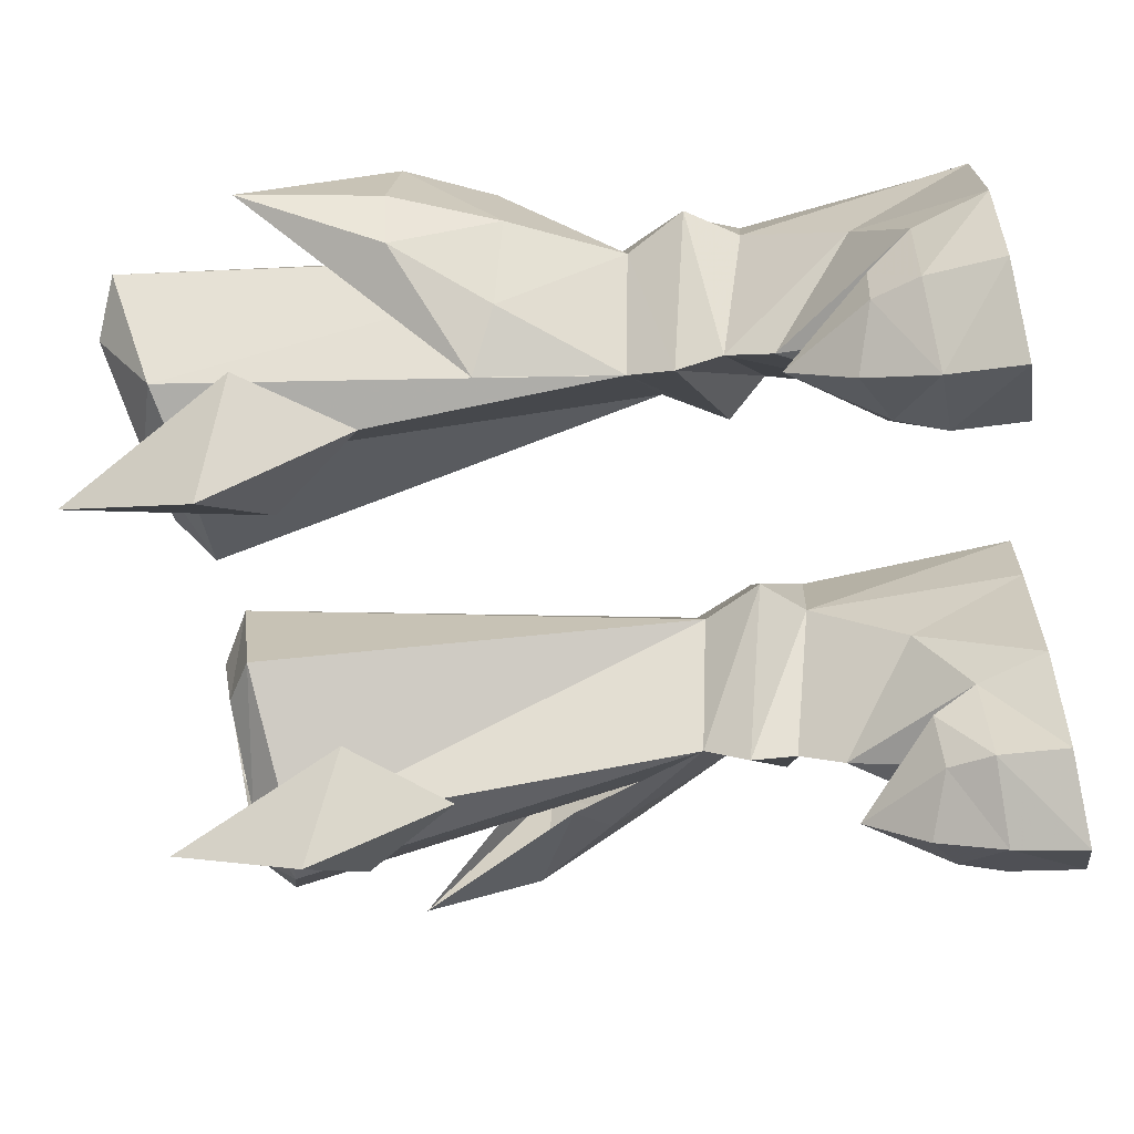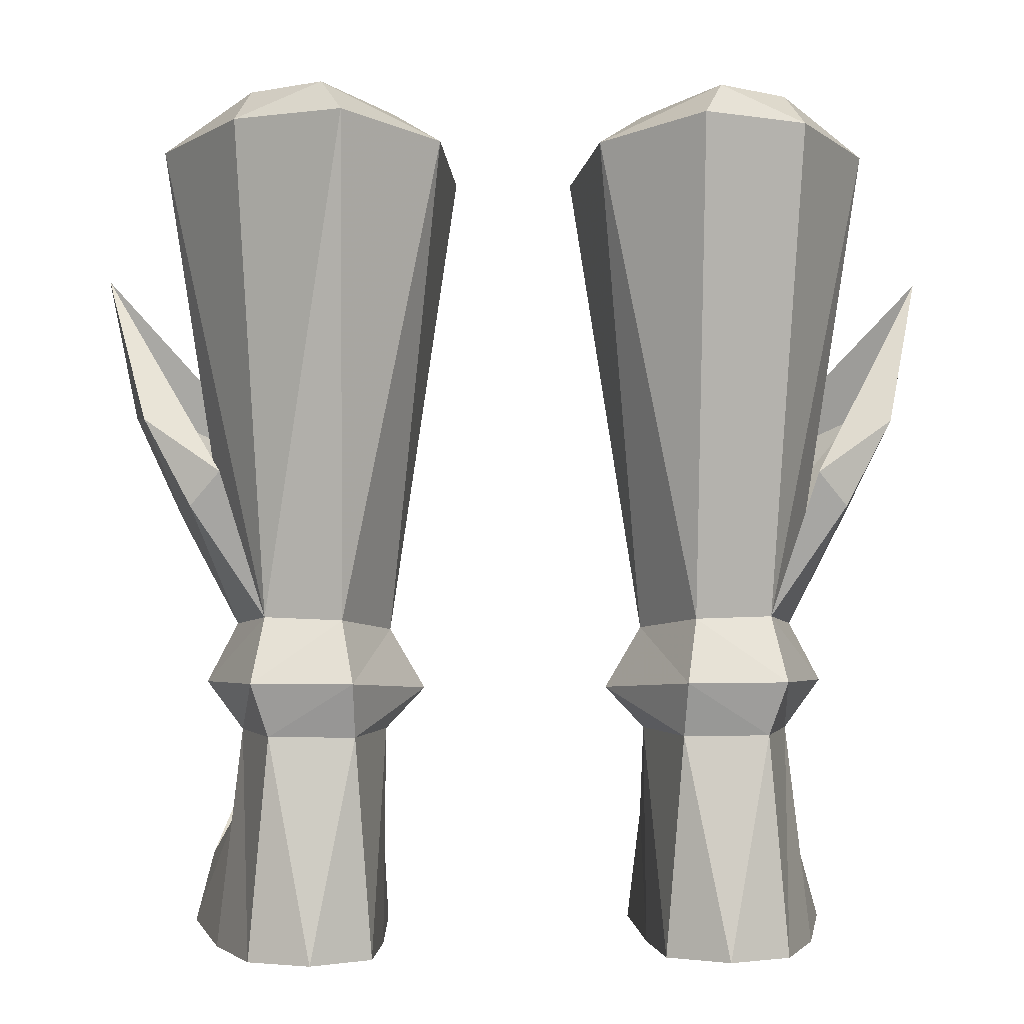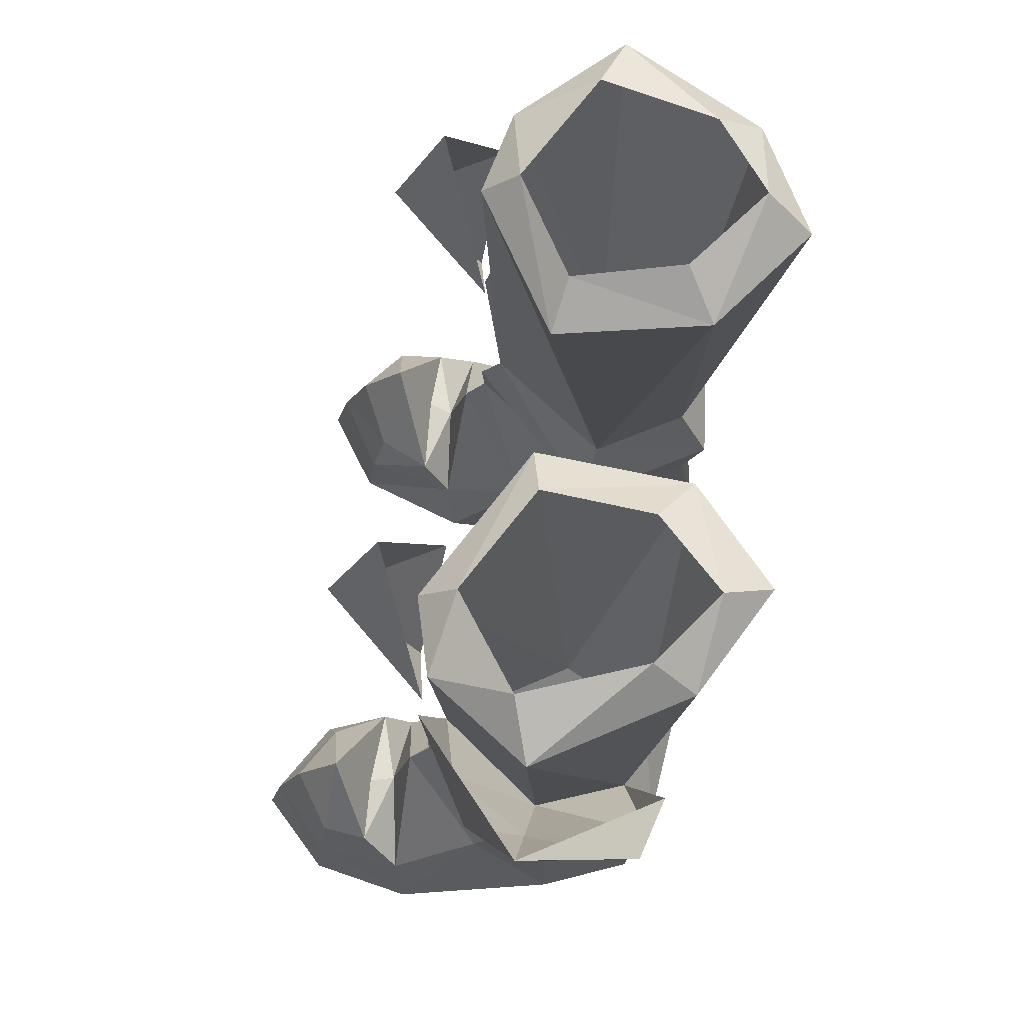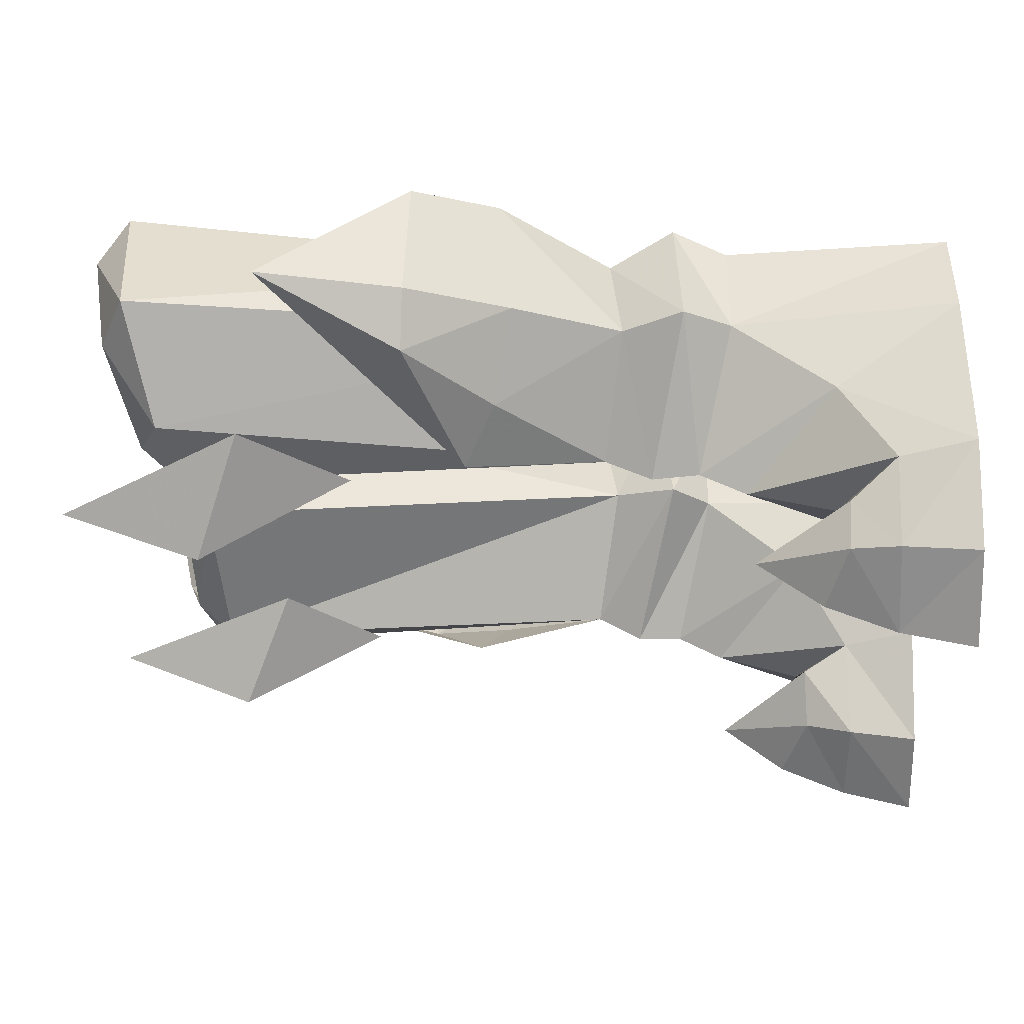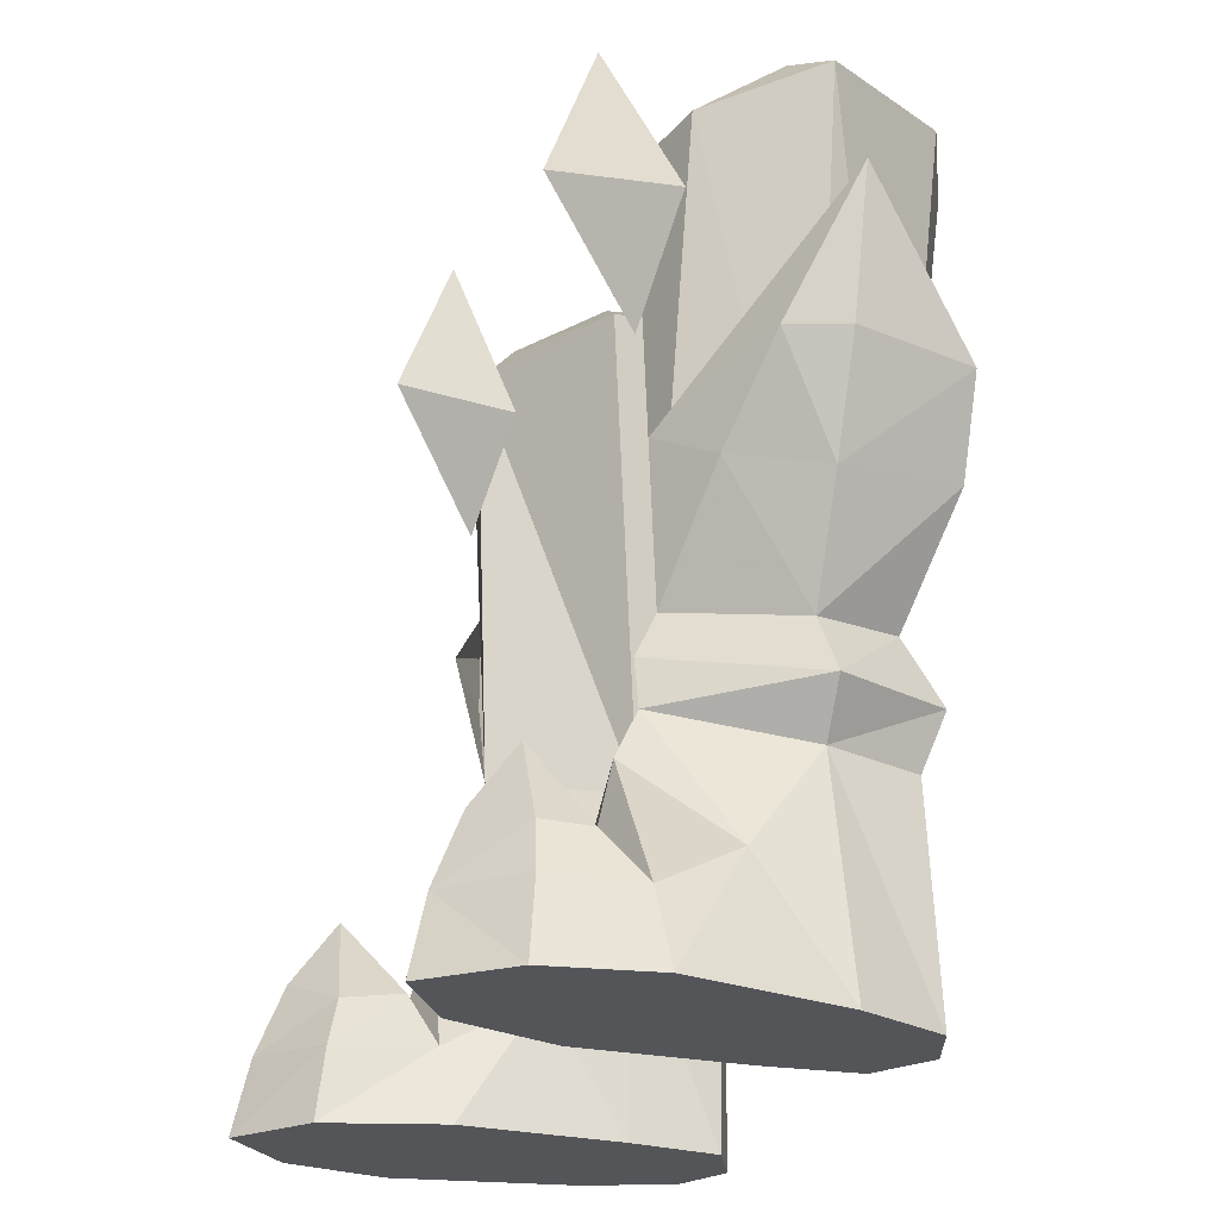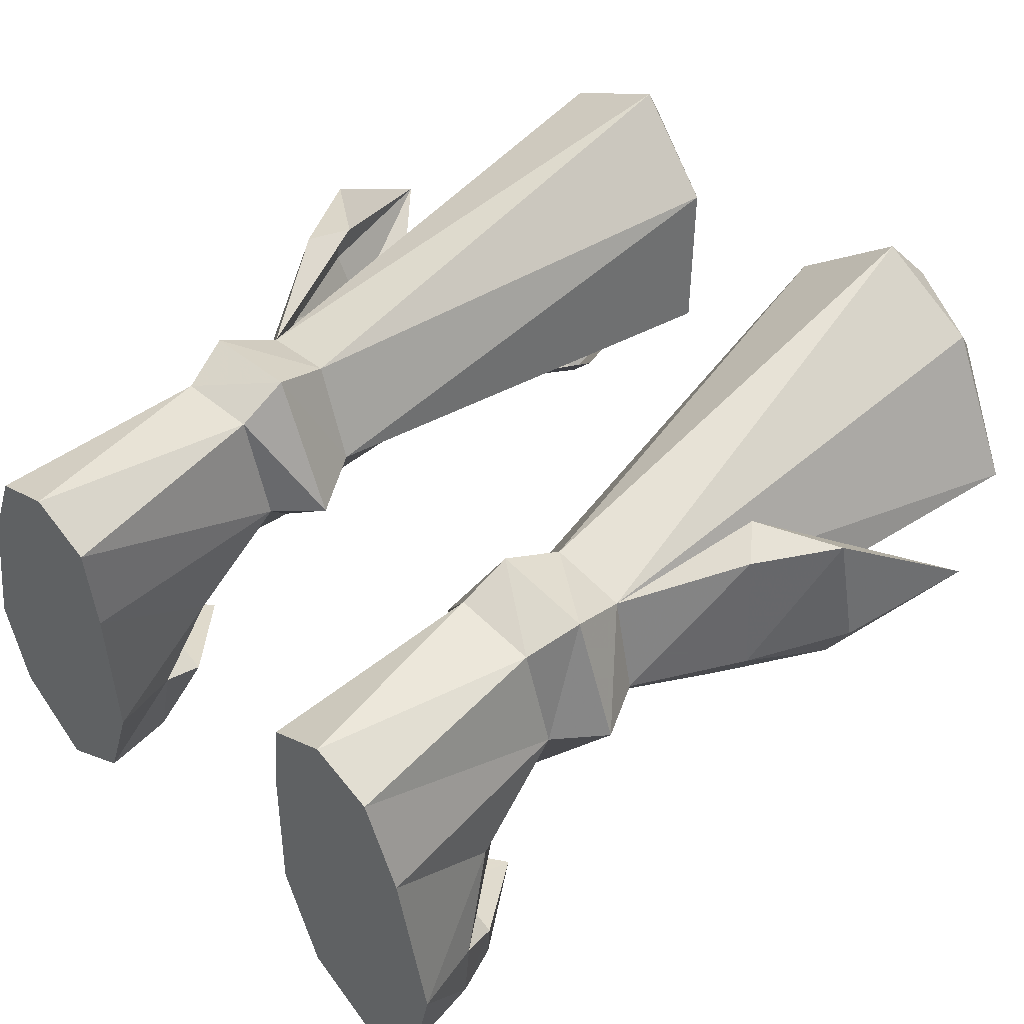
<metadata>
{"format":"obj","ext":"obj","renderer":"f3d","projection":"perspective","resolution":1024,"background":"white","views":[{"elev":-61.8,"azim":101.2,"up":"+Y"},{"elev":-0.2,"azim":177.4,"up":"+Z"},{"elev":70.5,"azim":97.8,"up":"+Z"},{"elev":-24.6,"azim":91.2,"up":"+Y"},{"elev":-24.4,"azim":68.3,"up":"+Z"},{"elev":48.6,"azim":-134.2,"up":"+Y"}]}
</metadata>
<code>
g necromancer_shoe_female_190055
v 7.628 -0.4158 11.78
v 6.331 -1.513 12.57
v 5.423 -0.9656 8.965
v 9.431 0.1893 14.06
v 8.896 1.664 11.33
v 10.12 1.581 14
v 7.413 1.788 8.517
v 6.571 4.154 8.775
v 8.423 4.889 11.64
v 9.603 4.693 13.86
v 10.83 1.664 17.65
v 7.654 5.197 12.52
v 5.308 -3.588 19.44
v 7.405 -1.043 18.34
v 5.154 -2.209 23.05
v 5.48 -1.456 15.57
v 3.417 -1.035 18.16
v -7.638 -0.4158 11.78
v -5.449 -0.9693 8.963
v -6.341 -1.513 12.57
v -9.441 0.1892 14.06
v -10.13 1.581 14
v -8.906 1.664 11.33
v -7.428 1.789 8.499
v -8.434 4.889 11.64
v -6.585 4.153 8.775
v -9.614 4.693 13.86
v -10.84 1.664 17.65
v -7.664 5.197 12.52
v -5.318 -3.588 19.44
v -5.164 -2.209 23.05
v -7.415 -1.043 18.34
v -5.49 -1.456 15.57
v -3.427 -1.035 18.16
f 1 2 3
f 4 1 5
f 5 6 4
f 7 8 9
f 9 5 7
f 5 9 10
f 10 6 5
f 4 2 1
f 11 2 4
f 11 4 6
f 9 12 10
f 10 12 11
f 6 10 11
f 1 3 7
f 7 5 1
f 9 8 12
f 13 14 15
f 16 14 13
f 15 17 13
f 13 17 16
f 18 19 20
f 21 22 23
f 23 18 21
f 24 23 25
f 25 26 24
f 23 22 27
f 27 25 23
f 21 18 20
f 28 21 20
f 28 22 21
f 25 27 29
f 27 28 29
f 22 28 27
f 18 23 24
f 24 19 18
f 25 29 26
f 30 31 32
f 33 30 32
f 31 30 34
f 30 33 34
g necromancer_shoe_female_190055
v 9.364 1.729 21.1
v 7.276 5.341 21.44
v 6.905 4.25 22.3
v 7.895 1.249 21.78
v 7.276 5.341 21.44
v 4.543 6.831 21.48
v 5.071 5.639 22.36
v 5.354 -1.395 20.01
v 7.392 -0.8461 20.38
v 5.394 -0.4132 21.08
v 2.049 4.753 21
v 3.202 3.964 21.79
v 5.071 5.639 22.36
v 2.766 1.137 21.22
v 1.545 0.8609 20.41
v 5.723 -1.51 6.568
v 5.791 -2.1 5.37
v 7.623 0.0177 3.16
v 7.27 1.998 5.713
v 3.866 -2.486 1.849
v 3.413 -2.253 -0.04358
v 4.413 -5.197 -0.04358
v 4.413 -4.964 1.779
v 8.357 -2.301 1.849
v 5.955 -2.663 3.137
v 8.305 -4.8 -0.04358
v 8.12 -4.602 1.898
v 6.384 -6.165 1.849
v 6.462 -6.594 -0.04358
v 8.846 -2.088 -0.04357
v 7.942 2.228 -0.04358
v 7.942 2.228 -0.04358
v 8.846 -2.088 -0.04357
v 3.413 -2.253 -0.04358
v 3.528 1.982 -0.04358
v 3.8 4.411 -0.04358
v 6.977 4.602 -0.04358
v 6.977 4.602 -0.04358
v 6.455 4.586 5.713
v 3.8 4.411 -0.04358
v 3.528 1.982 -0.04358
v 3.45 1.922 5.713
v 4.224 4.763 5.713
v 3.56 -0.09952 3.178
v 8.305 -4.8 -0.04358
v 4.413 -5.197 -0.04358
v 6.571 4.154 8.775
v 4.565 4.517 8.702
v 5.423 -0.9656 8.965
v 7.413 1.788 8.517
v 3.338 2.172 8.372
v 6.883 5.049 7.111
v 4.275 5.327 7.111
v 4.565 4.517 8.702
v 6.571 4.154 8.775
v 3.338 2.172 8.372
v 2.427 1.923 6.796
v 5.423 -0.9656 8.965
v 5.584 -1.557 7.781
v 8.21 1.905 6.978
v 7.413 1.788 8.517
v 6.883 5.049 7.111
v 6.571 4.154 8.775
v 5.723 -1.51 6.568
v 7.27 1.998 5.713
v 6.455 4.586 5.713
v 6.455 4.586 5.713
v 4.224 4.763 5.713
v 3.45 1.922 5.713
v 7.742 -4.491 3.089
v 6.327 -5.436 3.64
v 4.765 -4.632 2.997
v 5.37 5.279 -0.04358
v 5.37 5.279 -0.04358
v 6.455 4.586 5.713
v 6.462 -6.594 -0.04358
v 6.571 4.154 8.775
v 6.25 -4.236 5.286
v 4.099 -3.212 3.06
v 7.874 -3.264 3.026
v 6.157 -3.327 3.225
v -9.374 1.729 21.1
v -7.905 1.249 21.78
v -6.915 4.25 22.3
v -7.287 5.341 21.44
v -7.287 5.341 21.44
v -5.081 5.639 22.36
v -4.554 6.831 21.48
v -5.364 -1.395 20.01
v -5.404 -0.4132 21.08
v -7.403 -0.8461 20.38
v -2.059 4.753 21
v -5.081 5.639 22.36
v -3.212 3.964 21.79
v -1.555 0.8609 20.41
v -2.776 1.137 21.22
v -5.733 -1.51 6.568
v -7.281 1.998 5.713
v -7.634 0.01767 3.16
v -5.802 -2.1 5.37
v -3.876 -2.486 1.849
v -4.423 -4.964 1.779
v -4.423 -5.197 -0.04358
v -3.423 -2.253 -0.04357
v -8.367 -2.301 1.849
v -5.966 -2.663 3.137
v -8.315 -4.8 -0.04358
v -6.472 -6.594 -0.04358
v -6.394 -6.165 1.849
v -8.13 -4.602 1.898
v -8.857 -2.088 -0.04358
v -7.952 2.228 -0.04358
v -7.952 2.228 -0.04358
v -3.539 1.982 -0.04357
v -3.423 -2.253 -0.04357
v -8.857 -2.088 -0.04358
v -6.987 4.602 -0.04358
v -3.81 4.411 -0.04357
v -6.987 4.602 -0.04358
v -6.466 4.586 5.713
v -3.81 4.411 -0.04357
v -4.234 4.763 5.713
v -3.46 1.922 5.713
v -3.539 1.982 -0.04357
v -3.571 -0.09953 3.178
v -4.423 -5.197 -0.04358
v -8.315 -4.8 -0.04358
v -6.585 4.153 8.775
v -4.579 4.513 8.729
v -7.428 1.789 8.499
v -5.449 -0.9693 8.963
v -3.352 2.166 8.408
v -6.893 5.049 7.111
v -6.585 4.153 8.775
v -4.579 4.513 8.729
v -4.285 5.327 7.111
v -3.352 2.166 8.408
v -2.438 1.923 6.796
v -5.449 -0.9693 8.963
v -5.594 -1.557 7.781
v -7.428 1.789 8.499
v -8.22 1.905 6.978
v -6.585 4.153 8.775
v -6.893 5.049 7.111
v -5.733 -1.51 6.568
v -7.281 1.998 5.713
v -6.466 4.586 5.713
v -6.466 4.586 5.713
v -4.234 4.763 5.713
v -3.46 1.922 5.713
v -6.337 -5.436 3.64
v -7.752 -4.491 3.089
v -4.775 -4.632 2.997
v -5.38 5.279 -0.04358
v -5.38 5.279 -0.04358
v -6.466 4.586 5.713
v -6.472 -6.594 -0.04358
v -6.585 4.153 8.775
v -4.109 -3.212 3.06
v -6.26 -4.236 5.286
v -7.884 -3.264 3.026
v -6.167 -3.327 3.225
f 35 36 37
f 37 38 35
f 39 40 41
f 42 43 44
f 45 46 47
f 47 40 45
f 43 35 38
f 44 48 49
f 49 42 44
f 50 51 52
f 52 53 50
f 54 55 56
f 56 57 54
f 58 52 51
f 51 59 58
f 60 61 62
f 62 63 60
f 64 65 52
f 52 58 64
f 66 67 68
f 68 69 66
f 69 70 71
f 71 66 69
f 72 73 53
f 53 65 72
f 74 75 76
f 76 77 74
f 50 76 78
f 78 51 50
f 63 62 57
f 57 56 63
f 64 58 61
f 61 60 64
f 67 79 80
f 80 68 67
f 54 59 51
f 51 78 54
f 55 54 78
f 78 75 55
f 81 82 40
f 40 39 81
f 43 83 84
f 42 49 85
f 85 83 42
f 82 45 40
f 86 87 88
f 88 89 86
f 90 88 87
f 87 91 90
f 92 90 91
f 91 93 92
f 93 94 95
f 95 92 93
f 94 96 97
f 97 95 94
f 98 99 94
f 94 93 98
f 99 100 96
f 96 94 99
f 101 102 87
f 87 86 101
f 91 87 102
f 102 103 91
f 62 61 104
f 104 105 62
f 62 105 106
f 106 57 62
f 71 70 107
f 108 77 109
f 78 76 75
f 72 108 73
f 74 77 108
f 53 52 65
f 110 80 79
f 35 84 111
f 36 35 111
f 35 43 84
f 103 98 93
f 106 112 113
f 105 112 106
f 104 61 114
f 114 59 115
f 59 113 115
f 114 115 112
f 115 113 112
f 104 112 105
f 114 112 104
f 57 113 54
f 58 59 114
f 59 54 113
f 57 106 113
f 61 58 114
f 103 93 91
f 43 42 83
f 45 49 48
f 48 46 45
f 82 85 45
f 85 49 45
f 36 47 37
f 43 38 44
f 116 117 118
f 118 119 116
f 120 121 122
f 123 124 125
f 126 122 127
f 127 128 126
f 125 117 116
f 124 123 129
f 129 130 124
f 131 132 133
f 133 134 131
f 135 136 137
f 137 138 135
f 139 140 134
f 134 133 139
f 141 142 143
f 143 144 141
f 145 139 133
f 133 146 145
f 147 148 149
f 149 150 147
f 148 147 151
f 151 152 148
f 153 146 132
f 132 154 153
f 155 156 157
f 157 158 155
f 131 134 159
f 159 157 131
f 142 137 136
f 136 143 142
f 145 141 144
f 144 139 145
f 150 149 160
f 160 161 150
f 135 159 134
f 134 140 135
f 138 158 159
f 159 135 138
f 162 120 122
f 122 163 162
f 125 164 165
f 123 165 166
f 166 129 123
f 163 122 126
f 167 168 169
f 169 170 167
f 171 172 170
f 170 169 171
f 173 174 172
f 172 171 173
f 174 173 175
f 175 176 174
f 176 175 177
f 177 178 176
f 179 174 176
f 176 180 179
f 180 176 178
f 178 181 180
f 182 167 170
f 170 183 182
f 172 184 183
f 183 170 172
f 143 185 186
f 186 144 143
f 143 136 187
f 187 185 143
f 151 188 152
f 189 190 156
f 159 158 157
f 153 154 189
f 155 189 156
f 132 146 133
f 191 161 160
f 116 192 164
f 119 192 116
f 116 164 125
f 184 174 179
f 187 193 194
f 185 187 194
f 186 195 144
f 195 196 140
f 140 196 193
f 195 194 196
f 196 194 193
f 186 185 194
f 195 186 194
f 136 135 193
f 139 195 140
f 140 193 135
f 136 193 187
f 144 195 139
f 184 172 174
f 125 165 123
f 126 128 130
f 130 129 126
f 163 126 166
f 166 126 129
f 119 118 127
f 125 124 117

</code>
